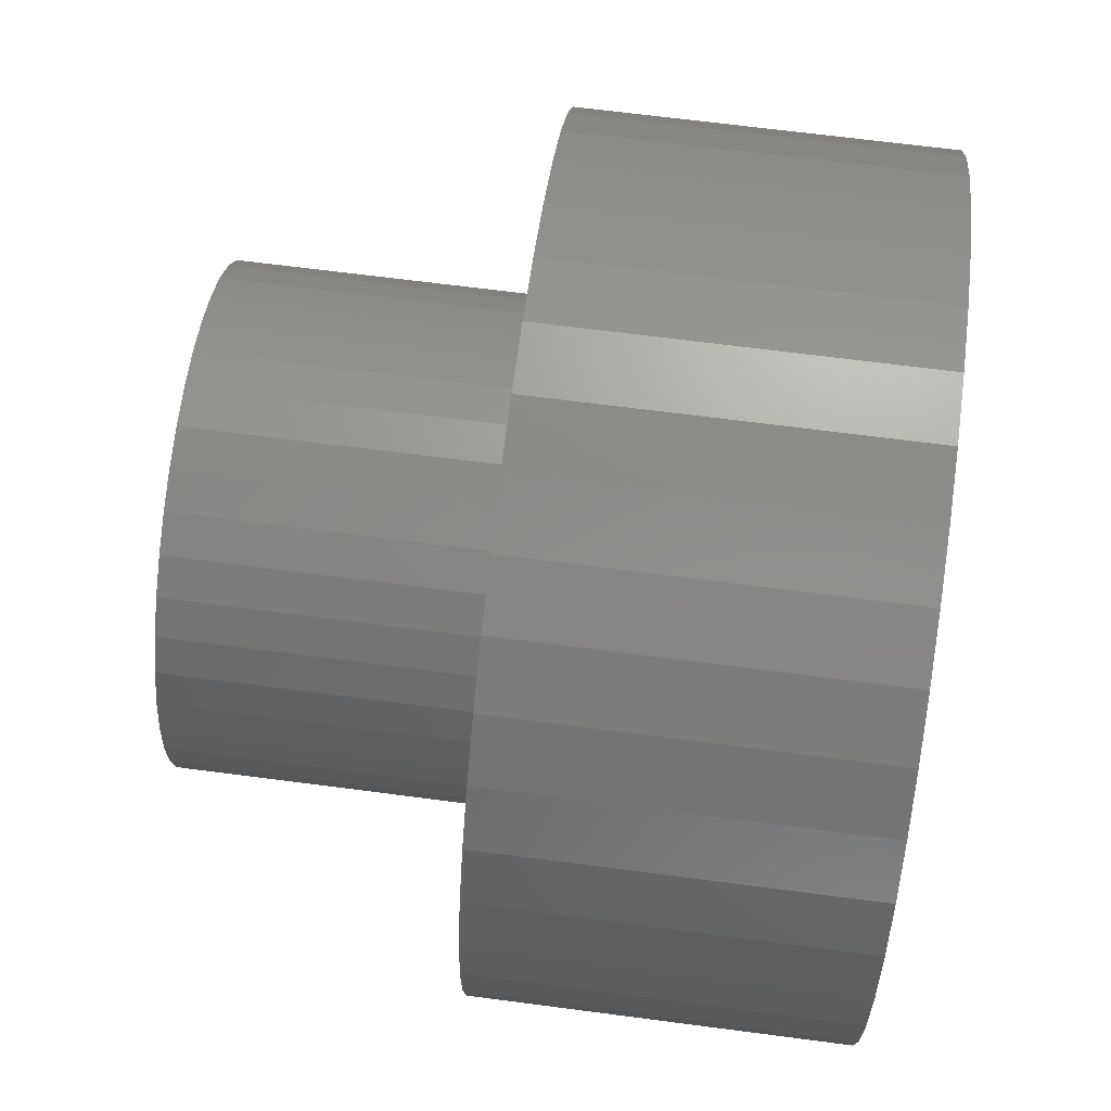
<metadata>
{"format":"stl","ext":"stl","renderer":"f3d","projection":"perspective","resolution":1024,"background":"white","views":[{"elev":66.5,"azim":97.5,"up":"+Y"}]}
</metadata>
<code>
# stl→obj: 462 verts, 924 faces
v -1.537 2.762 8
v -1.131 2.653 11
v -1.537 2.762 11
v -1.131 2.653 8
v -1.732 2.305 11
v -1.623 2.712 8
v -1.623 2.712 11
v -1.732 2.305 8
v 2.968 1.086 8
v 2.821 0.6204 8
v 3.001 0.992 8
v 2.879 -0.1323 8
v 2.756 -0.847 8
v 2.767 -0.8185 8
v 1.467 0.3119 8
v 2.586 1.271 8
v 2.83 0.5806 8
v 3.153 0.2146 8
v 3.145 0.3142 8
v 1.498 0.0785 8
v 2.879 -0.1095 8
v 3.107 -0.5763 8
v 3.124 -0.4777 8
v 2.827 0.6009 8
v 2.866 -1.331 8
v 2.907 -1.24 8
v 2.576 1.292 8
v 2.474 -1.482 8
v 1.492 -0.1568 8
v -1.492 0.1568 8
v -2.876 -0.2254 8
v -2.872 -0.2554 8
v -3.155 0.1823 8
v -2.843 0.4691 8
v -3.159 0.08238 8
v -1.498 -0.0785 8
v -2.728 -0.9349 8
v -2.719 -0.9639 8
v -2.839 0.4915 8
v -3.04 0.8655 8
v -2.647 1.156 8
v -3.011 0.9612 8
v -1.948 -2.133 8
v -2.425 -2.027 8
v -2.359 -2.103 8
v -1.449 0.3882 8
v -2.407 -1.585 8
v -2.808 -1.45 8
v -2.853 -1.36 8
v -3.081 -0.7059 8
v -3.101 -0.6081 8
v 1.015 2.697 8
v 1.508 2.777 8
v 1.42 2.824 8
v 1.633 2.378 8
v 1.4 0.5376 8
v 1.299 0.75 8
v 1.166 0.944 8
v 0.6101 1.37 8
v 1.004 1.115 8
v 0.9939 2.704 8
v 0.817 1.258 8
v 0.3222 2.87 8
v 0.7703 3.065 8
v 0.6729 3.088 8
v 0.3882 1.449 8
v 0.2817 2.875 8
v 0.3021 2.874 8
v 0.1568 1.492 8
v -0.1162 3.158 8
v -0.0162 3.16 8
v -0.0785 1.498 8
v -0.4099 2.852 8
v -0.3119 1.467 8
v -0.4324 2.849 8
v -1.103 2.666 8
v -0.5376 1.4 8
v -0.8016 3.057 8
v -0.8979 3.03 8
v -0.75 1.299 8
v -0.944 1.166 8
v -1.757 2.288 8
v -1.115 1.004 8
v -2.251 1.799 8
v -2.265 1.781 8
v -1.258 0.817 8
v 2.604 1.79 8
v 2.66 1.707 8
v 1.449 -0.3882 8
v 2.194 1.873 8
v 2.174 1.895 8
v 2.077 2.382 8
v 2.152 2.315 8
v 1.657 2.36 8
v 1.37 -0.6101 8
v 1.258 -0.817 8
v 2.459 -1.508 8
v 2.024 -2.051 8
v 2.445 -2.002 8
v 1.115 -1.004 8
v 2.008 -2.066 8
v 0.944 -1.166 8
v 1.462 -2.491 8
v 1.95 -2.487 8
v 1.871 -2.547 8
v 0.75 -1.299 8
v 1.427 -2.512 8
v 1.445 -2.503 8
v 0.5376 -1.4 8
v 1.178 -2.932 8
v 0.7856 -2.772 8
v 1.271 -2.894 8
v 0.3119 -1.467 8
v 0.7637 -2.779 8
v 0.07644 -2.884 8
v 0.5111 -3.119 8
v 0.0785 -1.498 8
v 0.4122 -3.133 8
v 0.04621 -2.883 8
v -0.1568 -1.492 8
v -0.6447 -2.811 8
v -0.2806 -3.148 8
v -0.3882 -1.449 8
v -0.6744 -2.805 8
v -0.6101 -1.37 8
v -0.38 -3.137 8
v -1.345 -2.548 8
v -0.817 -1.258 8
v -1.918 -2.16 8
v -1.004 -1.115 8
v -1.325 -2.559 8
v -1.055 -2.979 8
v -1.166 -0.944 8
v -2.394 -1.604 8
v -1.299 -0.75 8
v -1.148 -2.944 8
v -1.4 -0.5376 8
v -1.467 -0.3119 8
v -2.63 1.193 8
v -1.37 0.6101 8
v -2.64 1.175 8
v -1.762 -2.623 8
v -1.845 -2.566 8
v -1.934 -2.148 8
v -2.175 2.293 8
v -2.247 2.223 8
v -2.677 1.68 8
v -2.729 1.594 8
v 2.508 -1.924 8
v -2.251 1.799 11
v -2.247 2.223 11
v -2.175 2.293 11
v -1.757 2.288 11
v -2.63 1.193 11
v -2.729 1.594 11
v -2.265 1.781 11
v -2.677 1.68 11
v -2.839 0.4915 11
v -3.04 0.8655 11
v -2.647 1.156 11
v -3.011 0.9612 11
v -2.843 0.4691 11
v -3.155 0.1823 11
v -2.876 -0.2254 11
v -3.159 0.08238 11
v -3.081 -0.7059 11
v -2.728 -0.9349 11
v -3.101 -0.6081 11
v -2.872 -0.2554 11
v -2.808 -1.45 11
v -2.407 -1.585 11
v -2.853 -1.36 11
v -2.719 -0.9639 11
v -2.359 -2.103 11
v -1.948 -2.133 11
v -2.425 -2.027 11
v -2.394 -1.604 11
v -1.762 -2.623 11
v -1.345 -2.548 11
v -1.845 -2.566 11
v -1.918 -2.16 11
v -1.055 -2.979 11
v -0.6744 -2.805 11
v -1.148 -2.944 11
v -1.325 -2.559 11
v -0.2806 -3.148 11
v 0.04621 -2.883 11
v -0.38 -3.137 11
v -0.6447 -2.811 11
v 0.7637 -2.779 11
v 0.5111 -3.119 11
v 0.4122 -3.133 11
v 0.07644 -2.884 11
v 1.427 -2.512 11
v 1.271 -2.894 11
v 1.178 -2.932 11
v 0.7856 -2.772 11
v 2.008 -2.066 11
v 1.95 -2.487 11
v 1.462 -2.491 11
v 1.871 -2.547 11
v 2.459 -1.508 11
v 2.508 -1.924 11
v 2.445 -2.002 11
v 2.024 -2.051 11
v 2.756 -0.847 11
v 2.907 -1.24 11
v 2.474 -1.482 11
v 2.866 -1.331 11
v 2.879 -0.1323 11
v 3.124 -0.4777 11
v 2.767 -0.8185 11
v 3.107 -0.5763 11
v 3.145 0.3142 11
v 2.83 0.5806 11
v 3.153 0.2146 11
v 2.879 -0.1095 11
v 2.968 1.086 11
v 2.586 1.271 11
v 3.001 0.992 11
v 2.821 0.6204 11
v 2.604 1.79 11
v 2.194 1.873 11
v 2.66 1.707 11
v 2.576 1.292 11
v 2.077 2.382 11
v 1.657 2.36 11
v 2.152 2.315 11
v 2.174 1.895 11
v 1.42 2.824 11
v 1.015 2.697 11
v 1.508 2.777 11
v 1.633 2.378 11
v 0.7703 3.065 11
v 0.9939 2.704 11
v 0.6729 3.088 11
v 0.3222 2.87 11
v 0.2817 2.875 11
v -0.0162 3.16 11
v -0.4099 2.852 11
v -0.1162 3.158 11
v -1.103 2.666 11
v -0.8979 3.03 11
v -0.4324 2.849 11
v -0.8016 3.057 11
v 1.445 -2.503 11
v -1.934 -2.148 11
v 2.827 0.6009 11
v -2.64 1.175 11
v 0.3021 2.874 11
v -0.8441 3.971 6
v -1.455 3.79 11
v -0.8441 3.971 11
v -1.455 3.79 6
v -2.555 3.155 6
v -3.017 2.717 11
v -2.555 3.155 11
v -3.017 2.717 6
v 2.211 3.405 6
v 1.651 3.709 11
v 2.211 3.405 11
v 1.651 3.709 6
v -3.922 1.051 6
v -3.709 1.651 11
v -3.709 1.651 6
v -3.922 1.051 11
v 3.79 1.455 11
v 3.516 2.03 6
v 3.516 2.03 11
v 3.79 1.455 6
v -2.03 3.516 11
v -2.03 3.516 6
v -4.054 -0.2125 6
v -4.038 0.4244 11
v -4.038 0.4244 6
v -4.054 -0.2125 11
v -0.2125 4.054 6
v -0.2125 4.054 11
v 3.155 2.555 6
v 3.155 2.555 11
v 4.054 0.2125 11
v 3.971 0.8441 6
v 3.971 0.8441 11
v 4.054 0.2125 6
v 3.405 -2.211 11
v 3.709 -1.651 6
v 3.709 -1.651 11
v 3.405 -2.211 6
v -2.717 -3.017 6
v -2.211 -3.405 11
v -2.717 -3.017 11
v -2.211 -3.405 6
v 2.717 3.017 6
v 2.717 3.017 11
v 2.03 -3.516 6
v 2.555 -3.155 11
v 2.03 -3.516 11
v 2.555 -3.155 6
v 3.922 -1.051 6
v 3.922 -1.051 11
v 0.4244 4.038 6
v 0.4244 4.038 11
v -1.651 -3.709 6
v -1.051 -3.922 11
v -1.651 -3.709 11
v -1.051 -3.922 6
v -3.405 2.211 6
v -3.405 2.211 11
v 0.2125 -4.054 6
v 0.8441 -3.971 11
v 0.2125 -4.054 11
v 0.8441 -3.971 6
v -3.516 -2.03 11
v -3.155 -2.555 11
v -3.79 -1.455 11
v -3.971 -0.8441 11
v 1.051 3.922 11
v 4.038 -0.4244 11
v 3.017 -2.717 11
v 1.455 -3.79 11
v -0.4244 -4.038 11
v 1.455 -3.79 6
v 4.038 -0.4244 6
v 1.051 3.922 6
v -3.79 -1.455 6
v -3.971 -0.8441 6
v -3.516 -2.03 6
v -3.155 -2.555 6
v 3.017 -2.717 6
v -0.4244 -4.038 6
v 6.99 0.3664 6
v 6.847 1.455 6
v 6.962 -0.7317 6
v 6.535 2.509 6
v 6.062 3.5 6
v 6.761 -1.812 6
v 5.44 4.405 6
v 4.684 5.202 6
v 6.395 -2.847 6
v 3.812 5.871 6
v 2.847 6.395 6
v 1.812 6.761 6
v 0.7317 6.962 6
v -0.3664 6.99 6
v -1.455 6.847 6
v -2.509 6.535 6
v -3.5 6.062 6
v -4.405 5.44 6
v -5.202 4.684 6
v -5.871 3.812 6
v -6.395 2.847 6
v 5.871 -3.812 6
v 5.202 -4.684 6
v 4.405 -5.44 6
v 3.5 -6.062 6
v 2.509 -6.535 6
v 1.455 -6.847 6
v 0.3664 -6.99 6
v -0.7317 -6.962 6
v -1.812 -6.761 6
v -2.847 -6.395 6
v -3.812 -5.871 6
v -4.684 -5.202 6
v -5.44 -4.405 6
v -6.062 -3.5 6
v -6.535 -2.509 6
v -6.847 -1.455 6
v -6.761 1.812 6
v -6.962 0.7317 6
v -6.99 -0.3664 6
v -0.75 1.299 5
v -0.5376 1.4 5
v 1.166 0.944 5
v 1.004 1.115 5
v -1.37 0.6101 5
v -1.449 0.3882 5
v 1.4 0.5376 5
v 1.299 0.75 5
v 1.467 0.3119 5
v 0.944 -1.166 5
v 0.75 -1.299 5
v -1.115 1.004 5
v -1.258 0.817 5
v -0.944 1.166 5
v -1.498 -0.0785 5
v -1.467 -0.3119 5
v 1.115 -1.004 5
v 1.258 -0.817 5
v 0.5376 -1.4 5
v 0.3119 -1.467 5
v 0.817 1.258 5
v -0.3119 1.467 5
v -0.0785 1.498 5
v -1.4 -0.5376 5
v -1.299 -0.75 5
v -1.492 0.1568 5
v 1.492 -0.1568 5
v 1.498 0.0785 5
v -0.1568 -1.492 5
v -0.3882 -1.449 5
v 0.6101 1.37 5
v 0.0785 -1.498 5
v 0.1568 1.492 5
v 0.3882 1.449 5
v -1.166 -0.944 5
v -1.004 -1.115 5
v -0.6101 -1.37 5
v -0.817 -1.258 5
v 1.449 -0.3882 5
v 1.37 -0.6101 5
v 4.684 5.202 0
v 5.44 4.405 0
v 4.405 -5.44 0
v 5.202 -4.684 0
v 5.871 -3.812 0
v -0.7317 -6.962 0
v 0.3664 -6.99 0
v -1.812 -6.761 0
v 1.812 6.761 0
v 0.7317 6.962 0
v 3.5 -6.062 0
v 2.847 6.395 0
v -2.847 -6.395 0
v 3.812 5.871 0
v 6.761 -1.812 0
v 6.395 -2.847 0
v -4.684 -5.202 0
v -5.44 -4.405 0
v 6.062 3.5 0
v 1.455 -6.847 0
v 6.962 -0.7317 0
v 6.99 0.3664 0
v -0.3664 6.99 0
v -1.455 6.847 0
v -6.395 2.847 0
v -5.871 3.812 0
v -6.99 -0.3664 0
v -6.962 0.7317 0
v -6.062 -3.5 0
v -2.509 6.535 0
v -3.5 6.062 0
v 6.535 2.509 0
v 6.847 1.455 0
v -4.405 5.44 0
v -5.202 4.684 0
v -3.812 -5.871 0
v -6.535 -2.509 0
v -6.847 -1.455 0
v -6.761 1.812 0
v 5.1 -2.944 0
v 5.1 2.944 0
v 3.275e-07 -5.889 0
v 2.509 -6.535 0
v -5.1 -2.944 0
v -5.1 2.944 0
v -3.275e-07 5.889 0
v 3.275e-07 -5.889 5
v 5.1 -2.944 5
v 5.1 2.944 5
v -3.275e-07 5.889 5
v -5.1 2.944 5
v -5.1 -2.944 5
f 1 2 3
f 2 1 4
f 5 6 7
f 6 5 8
f 6 3 7
f 3 6 1
f 9 10 11
f 12 13 14
f 15 10 16
f 16 10 9
f 17 18 19
f 20 17 10
f 18 17 21
f 12 22 23
f 10 17 24
f 17 20 21
f 12 14 22
f 13 12 21
f 13 25 26
f 15 16 27
f 13 28 25
f 21 20 29
f 30 31 32
f 33 31 34
f 31 33 35
f 36 37 38
f 34 30 39
f 40 41 42
f 41 40 39
f 43 44 45
f 46 39 30
f 37 36 30
f 36 38 47
f 38 48 47
f 48 38 49
f 31 30 34
f 30 32 37
f 32 50 37
f 50 32 51
f 10 15 20
f 52 53 54
f 55 56 15
f 55 57 56
f 55 58 57
f 59 55 52
f 55 60 58
f 59 52 61
f 55 62 60
f 63 61 64
f 63 64 65
f 55 59 62
f 66 61 63
f 61 66 59
f 67 63 68
f 63 67 69
f 63 69 66
f 70 67 71
f 72 67 73
f 67 70 73
f 67 72 69
f 72 73 74
f 75 74 73
f 76 74 75
f 74 76 77
f 76 75 78
f 76 78 79
f 4 77 76
f 77 4 80
f 8 80 4
f 80 8 81
f 82 81 8
f 81 82 83
f 84 83 82
f 85 83 84
f 83 85 86
f 8 4 1
f 87 27 88
f 89 13 29
f 90 27 87
f 15 27 90
f 21 29 13
f 15 90 91
f 92 91 93
f 94 91 92
f 95 13 89
f 13 95 28
f 96 28 95
f 97 98 99
f 15 91 94
f 15 94 55
f 52 55 53
f 28 96 97
f 100 97 96
f 97 100 98
f 98 100 101
f 102 101 100
f 101 103 104
f 104 103 105
f 101 102 103
f 106 103 102
f 107 103 106
f 103 107 108
f 109 107 106
f 110 107 111
f 107 110 112
f 107 109 111
f 113 111 109
f 111 113 114
f 114 115 116
f 114 113 115
f 115 113 117
f 116 115 118
f 117 119 115
f 120 119 117
f 121 119 120
f 119 121 122
f 121 120 123
f 124 123 125
f 122 121 126
f 123 124 121
f 127 125 128
f 129 128 130
f 125 131 124
f 124 131 132
f 43 130 133
f 134 133 135
f 132 131 136
f 125 127 131
f 47 135 137
f 47 137 138
f 47 138 36
f 8 1 6
f 139 86 85
f 86 139 140
f 41 139 141
f 128 129 127
f 127 129 142
f 142 129 143
f 130 43 129
f 129 43 144
f 84 82 145
f 84 145 146
f 139 41 140
f 140 41 46
f 133 134 43
f 44 43 134
f 135 47 134
f 39 46 41
f 147 139 85
f 139 147 148
f 149 97 99
f 150 146 151
f 146 150 84
f 146 152 151
f 152 146 145
f 145 153 152
f 153 145 82
f 154 148 155
f 148 154 139
f 147 156 157
f 156 147 85
f 155 147 157
f 147 155 148
f 158 40 159
f 40 158 39
f 42 160 161
f 160 42 41
f 159 42 161
f 42 159 40
f 33 162 163
f 162 33 34
f 164 35 165
f 35 164 31
f 165 33 163
f 33 165 35
f 37 166 167
f 166 37 50
f 168 32 169
f 32 168 51
f 166 51 168
f 51 166 50
f 47 170 171
f 170 47 48
f 172 38 173
f 38 172 49
f 170 49 172
f 49 170 48
f 43 174 175
f 174 43 45
f 174 44 176
f 44 174 45
f 176 134 177
f 134 176 44
f 127 178 179
f 178 127 142
f 180 129 181
f 129 180 143
f 142 180 178
f 180 142 143
f 124 182 183
f 182 124 132
f 132 184 182
f 184 132 136
f 184 131 185
f 131 184 136
f 119 186 187
f 186 119 122
f 122 188 186
f 188 122 126
f 188 121 189
f 121 188 126
f 116 190 114
f 190 116 191
f 116 192 191
f 192 116 118
f 118 193 192
f 193 118 115
f 112 194 107
f 194 112 195
f 112 196 195
f 196 112 110
f 110 197 196
f 197 110 111
f 104 198 101
f 198 104 199
f 105 200 201
f 200 105 103
f 104 201 199
f 201 104 105
f 149 202 97
f 202 149 203
f 99 203 149
f 203 99 204
f 99 205 204
f 205 99 98
f 26 206 13
f 206 26 207
f 25 208 209
f 208 25 28
f 25 207 26
f 207 25 209
f 23 210 12
f 210 23 211
f 22 212 213
f 212 22 14
f 22 211 23
f 211 22 213
f 17 214 215
f 214 17 19
f 18 214 19
f 214 18 216
f 21 216 18
f 216 21 217
f 16 218 219
f 218 16 9
f 10 220 11
f 220 10 221
f 11 218 9
f 218 11 220
f 90 222 223
f 222 90 87
f 88 222 87
f 222 88 224
f 27 224 88
f 224 27 225
f 94 226 227
f 226 94 92
f 92 228 226
f 228 92 93
f 91 228 93
f 228 91 229
f 52 230 231
f 230 52 54
f 55 232 53
f 232 55 233
f 54 232 230
f 232 54 53
f 61 234 64
f 234 61 235
f 63 236 237
f 236 63 65
f 65 234 236
f 234 65 64
f 71 238 239
f 238 71 67
f 240 70 241
f 70 240 73
f 70 239 241
f 239 70 71
f 242 79 243
f 79 242 76
f 78 244 245
f 244 78 75
f 79 245 243
f 245 79 78
f 173 37 167
f 37 173 38
f 103 246 200
f 246 103 108
f 90 229 91
f 229 90 223
f 55 227 233
f 227 55 94
f 61 231 235
f 231 61 52
f 247 43 175
f 43 247 144
f 131 179 185
f 179 131 127
f 24 221 10
f 221 24 248
f 169 31 164
f 31 169 32
f 98 198 205
f 198 98 101
f 177 47 171
f 47 177 134
f 160 141 249
f 141 160 41
f 82 5 153
f 5 82 8
f 162 39 158
f 39 162 34
f 97 208 28
f 208 97 202
f 13 212 14
f 212 13 206
f 68 237 250
f 237 68 63
f 16 225 27
f 225 16 219
f 156 84 150
f 84 156 85
f 249 139 154
f 139 249 141
f 121 183 189
f 183 121 124
f 4 242 2
f 242 4 76
f 111 190 197
f 190 111 114
f 75 240 244
f 240 75 73
f 12 217 21
f 217 12 210
f 67 250 238
f 250 67 68
f 129 247 181
f 247 129 144
f 17 248 24
f 248 17 215
f 108 194 246
f 194 108 107
f 115 187 193
f 187 115 119
f 251 252 253
f 252 251 254
f 255 256 257
f 256 255 258
f 259 260 261
f 260 259 262
f 263 264 265
f 264 263 266
f 267 268 269
f 268 267 270
f 254 271 252
f 271 254 272
f 273 274 275
f 274 273 276
f 277 253 278
f 253 277 251
f 269 279 280
f 279 269 268
f 281 282 283
f 282 281 284
f 285 286 287
f 286 285 288
f 289 290 291
f 290 289 292
f 280 293 294
f 293 280 279
f 295 296 297
f 296 295 298
f 287 299 300
f 299 287 286
f 301 278 302
f 278 301 277
f 303 304 305
f 304 303 306
f 307 256 258
f 256 307 308
f 309 310 311
f 310 309 312
f 164 168 169
f 165 168 164
f 276 168 165
f 274 159 266
f 168 313 314
f 159 274 163
f 168 315 313
f 163 274 165
f 168 316 315
f 276 165 274
f 168 276 316
f 159 162 158
f 162 159 163
f 166 173 167
f 173 166 172
f 171 176 177
f 170 176 171
f 176 170 314
f 314 170 172
f 314 172 166
f 314 166 168
f 176 314 291
f 269 222 224
f 226 294 261
f 280 228 222
f 222 228 223
f 223 228 229
f 294 226 228
f 232 226 261
f 232 261 260
f 233 226 232
f 226 233 227
f 260 230 232
f 234 260 317
f 260 234 230
f 230 234 231
f 231 234 235
f 317 236 234
f 302 236 317
f 239 236 302
f 250 236 239
f 236 250 237
f 250 239 238
f 278 239 302
f 239 278 241
f 253 241 278
f 244 241 245
f 241 244 240
f 241 253 245
f 253 243 245
f 252 243 253
f 3 243 252
f 243 3 242
f 242 3 2
f 271 3 252
f 3 271 7
f 257 7 271
f 153 7 152
f 7 153 5
f 7 257 152
f 157 150 151
f 256 152 257
f 152 256 151
f 157 151 256
f 150 157 156
f 308 157 256
f 157 308 155
f 264 155 308
f 155 264 161
f 161 266 159
f 266 161 264
f 210 216 217
f 216 210 211
f 281 214 216
f 269 220 214
f 269 218 220
f 228 280 294
f 269 224 218
f 225 218 224
f 218 225 219
f 214 281 283
f 281 216 318
f 214 283 267
f 211 318 216
f 214 267 269
f 213 318 211
f 222 269 280
f 318 213 300
f 207 300 213
f 300 207 287
f 209 287 207
f 287 209 285
f 212 207 213
f 207 212 206
f 248 214 220
f 214 248 215
f 248 220 221
f 203 285 209
f 285 203 319
f 204 319 203
f 202 209 208
f 209 202 203
f 199 319 204
f 319 199 296
f 199 204 205
f 199 205 198
f 201 296 199
f 296 201 297
f 246 201 200
f 201 195 297
f 201 246 195
f 195 246 194
f 297 195 320
f 196 320 195
f 196 310 320
f 190 196 197
f 196 190 191
f 196 191 310
f 192 310 191
f 192 311 310
f 186 192 193
f 186 193 187
f 192 186 311
f 321 186 188
f 186 321 311
f 183 188 189
f 188 183 182
f 304 188 182
f 188 304 321
f 305 182 184
f 178 184 185
f 178 185 179
f 182 305 304
f 184 178 305
f 290 178 180
f 247 180 181
f 180 247 174
f 174 247 175
f 178 290 305
f 180 174 291
f 291 174 176
f 180 291 290
f 155 249 154
f 161 249 155
f 249 161 160
f 312 320 310
f 320 312 322
f 318 284 281
f 284 318 323
f 324 302 317
f 302 324 301
f 283 270 267
f 270 283 282
f 262 317 260
f 317 262 324
f 325 316 326
f 316 325 315
f 327 315 325
f 315 327 313
f 328 313 327
f 313 328 314
f 265 308 307
f 308 265 264
f 319 288 285
f 288 319 329
f 298 319 296
f 319 298 329
f 293 261 294
f 261 293 259
f 289 314 328
f 314 289 291
f 300 323 318
f 323 300 299
f 272 257 271
f 257 272 255
f 330 311 321
f 311 330 309
f 275 266 263
f 266 275 274
f 306 321 304
f 321 306 330
f 292 305 290
f 305 292 303
f 322 297 320
f 297 322 295
f 326 276 273
f 276 326 316
f 284 331 332
f 331 284 333
f 282 332 334
f 323 333 284
f 270 334 335
f 333 323 336
f 268 335 337
f 299 336 323
f 279 337 338
f 336 299 339
f 286 339 299
f 332 282 284
f 293 338 340
f 334 270 282
f 335 268 270
f 337 279 268
f 259 340 341
f 338 293 279
f 340 259 293
f 262 341 342
f 341 262 259
f 342 324 262
f 343 324 342
f 343 301 324
f 343 277 301
f 344 277 343
f 344 251 277
f 345 251 344
f 251 345 254
f 346 254 345
f 254 346 272
f 347 272 346
f 272 347 255
f 348 255 347
f 255 348 258
f 349 258 348
f 258 349 307
f 350 307 349
f 351 265 350
f 307 350 265
f 339 286 352
f 288 352 286
f 352 288 353
f 329 353 288
f 353 329 354
f 298 354 329
f 354 298 355
f 295 355 298
f 355 295 356
f 322 356 295
f 356 322 357
f 312 357 322
f 312 358 357
f 309 358 312
f 330 358 309
f 330 359 358
f 306 359 330
f 360 306 303
f 306 360 359
f 361 303 292
f 362 292 289
f 303 361 360
f 363 289 328
f 364 328 327
f 365 327 325
f 292 362 361
f 366 325 326
f 367 326 273
f 265 351 263
f 289 363 362
f 368 263 351
f 328 364 363
f 263 368 275
f 327 365 364
f 369 275 368
f 325 366 365
f 275 369 273
f 326 367 366
f 370 273 369
f 273 370 367
f 371 77 80
f 77 371 372
f 373 60 374
f 60 373 58
f 46 375 140
f 375 46 376
f 377 57 378
f 57 377 56
f 379 56 377
f 56 379 15
f 380 106 102
f 106 380 381
f 86 382 83
f 382 86 383
f 384 80 81
f 80 384 371
f 138 385 36
f 385 138 386
f 378 58 373
f 58 378 57
f 387 96 388
f 96 387 100
f 389 113 109
f 113 389 390
f 391 60 62
f 60 391 374
f 392 72 74
f 72 392 393
f 135 394 137
f 394 135 395
f 30 376 46
f 376 30 396
f 397 20 398
f 20 397 29
f 382 81 83
f 81 382 384
f 399 123 120
f 123 399 400
f 387 102 100
f 102 387 380
f 401 62 59
f 62 401 391
f 402 120 117
f 120 402 399
f 393 69 72
f 69 393 403
f 403 66 69
f 66 403 404
f 398 15 379
f 15 398 20
f 130 405 133
f 405 130 406
f 140 383 86
f 383 140 375
f 372 74 77
f 74 372 392
f 407 128 125
f 128 407 408
f 400 125 123
f 125 400 407
f 133 395 135
f 395 133 405
f 409 29 397
f 29 409 89
f 388 95 410
f 95 388 96
f 36 396 30
f 396 36 385
f 404 59 66
f 59 404 401
f 137 386 138
f 386 137 394
f 381 109 106
f 109 381 389
f 408 130 128
f 130 408 406
f 410 89 409
f 89 410 95
f 390 117 113
f 117 390 402
f 337 411 338
f 411 337 412
f 413 353 354
f 353 413 414
f 353 415 352
f 415 353 414
f 416 358 359
f 358 416 417
f 418 359 360
f 359 418 416
f 419 343 342
f 343 419 420
f 421 354 355
f 354 421 413
f 422 342 341
f 342 422 419
f 423 360 361
f 360 423 418
f 411 340 338
f 340 411 424
f 339 425 336
f 425 339 426
f 427 364 428
f 364 427 363
f 335 412 337
f 412 335 429
f 417 357 358
f 357 417 430
f 336 431 333
f 431 336 425
f 333 432 331
f 432 333 431
f 433 345 344
f 345 433 434
f 435 350 436
f 350 435 351
f 437 369 438
f 369 437 370
f 428 365 439
f 365 428 364
f 440 347 346
f 347 440 441
f 334 429 335
f 429 334 442
f 331 443 332
f 443 331 432
f 420 344 343
f 344 420 433
f 441 348 347
f 348 441 444
f 424 341 340
f 341 424 422
f 436 349 445
f 349 436 350
f 446 361 362
f 361 446 423
f 332 442 334
f 442 332 443
f 447 367 448
f 367 447 366
f 449 351 435
f 351 449 368
f 444 349 348
f 349 444 445
f 432 450 451
f 413 450 414
f 421 450 413
f 452 421 453
f 452 453 430
f 452 430 417
f 421 452 450
f 416 452 417
f 418 452 416
f 423 452 418
f 446 452 423
f 454 446 427
f 446 454 452
f 428 454 427
f 447 454 439
f 455 436 445
f 448 454 447
f 455 435 436
f 437 454 448
f 455 449 435
f 454 437 455
f 455 438 449
f 455 437 438
f 450 432 431
f 450 431 425
f 432 451 443
f 450 425 426
f 443 451 442
f 450 426 415
f 442 451 429
f 450 415 414
f 429 451 412
f 451 411 412
f 451 424 411
f 456 424 451
f 424 456 422
f 422 456 419
f 419 456 420
f 456 433 420
f 456 434 433
f 456 440 434
f 456 441 440
f 455 441 456
f 441 455 444
f 455 445 444
f 439 454 428
f 427 362 363
f 362 427 446
f 434 346 345
f 346 434 440
f 438 368 449
f 368 438 369
f 448 370 437
f 370 448 367
f 430 356 357
f 356 430 453
f 453 355 356
f 355 453 421
f 439 366 447
f 366 439 365
f 352 426 339
f 426 352 415
f 450 457 458
f 457 450 452
f 450 459 451
f 459 450 458
f 455 460 461
f 460 455 456
f 456 459 460
f 459 456 451
f 462 455 461
f 455 462 454
f 452 462 457
f 462 452 454
f 458 397 398
f 458 409 397
f 458 410 409
f 458 388 410
f 458 387 388
f 458 380 387
f 458 381 380
f 457 381 458
f 381 457 389
f 389 457 390
f 390 457 402
f 457 399 402
f 457 400 399
f 457 407 400
f 457 408 407
f 462 408 457
f 408 462 406
f 406 462 405
f 405 462 395
f 395 462 394
f 462 385 386
f 394 462 386
f 385 462 461
f 398 459 458
f 379 459 398
f 377 459 379
f 378 459 377
f 373 459 378
f 374 459 373
f 391 459 374
f 460 391 401
f 460 401 404
f 460 404 403
f 391 460 459
f 393 460 403
f 392 460 393
f 372 460 392
f 371 460 372
f 461 371 384
f 461 384 382
f 461 382 383
f 461 383 375
f 461 375 376
f 371 461 460
f 396 461 376
f 461 396 385

</code>
